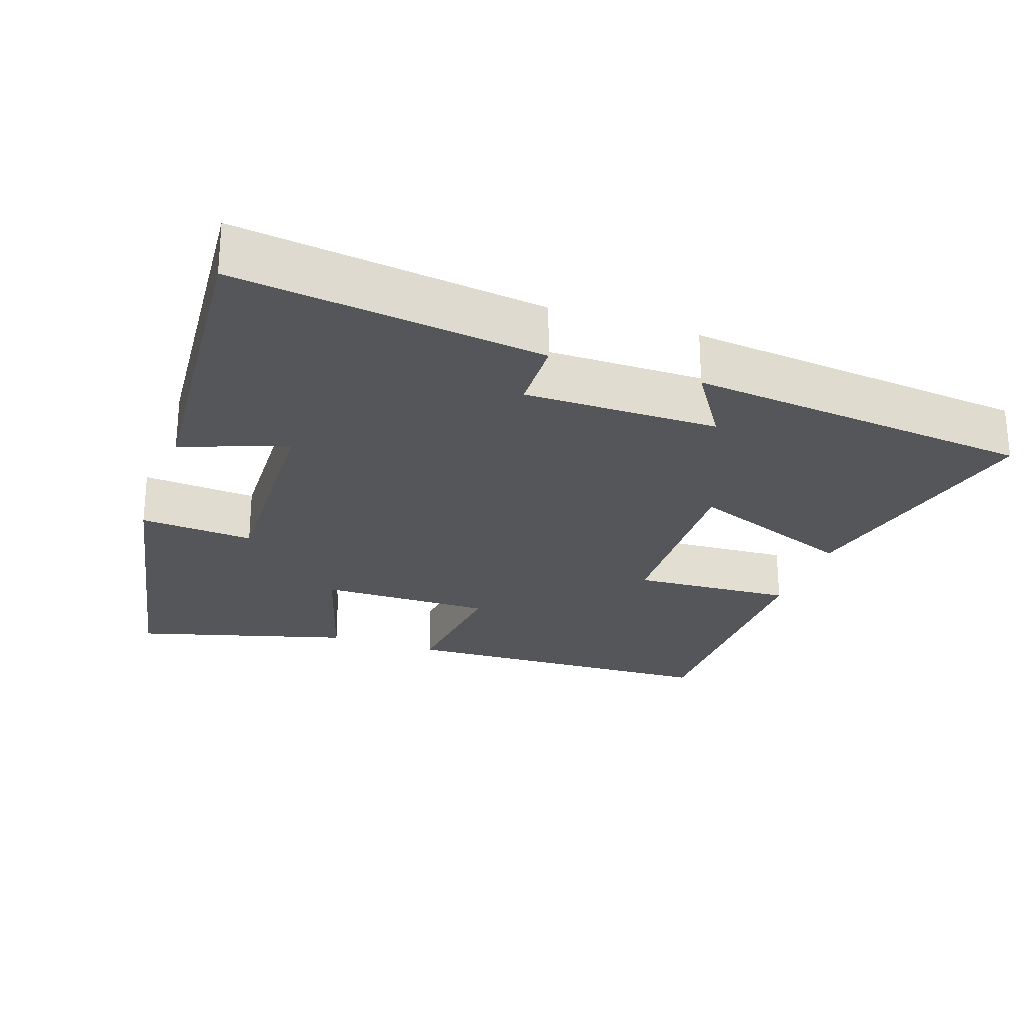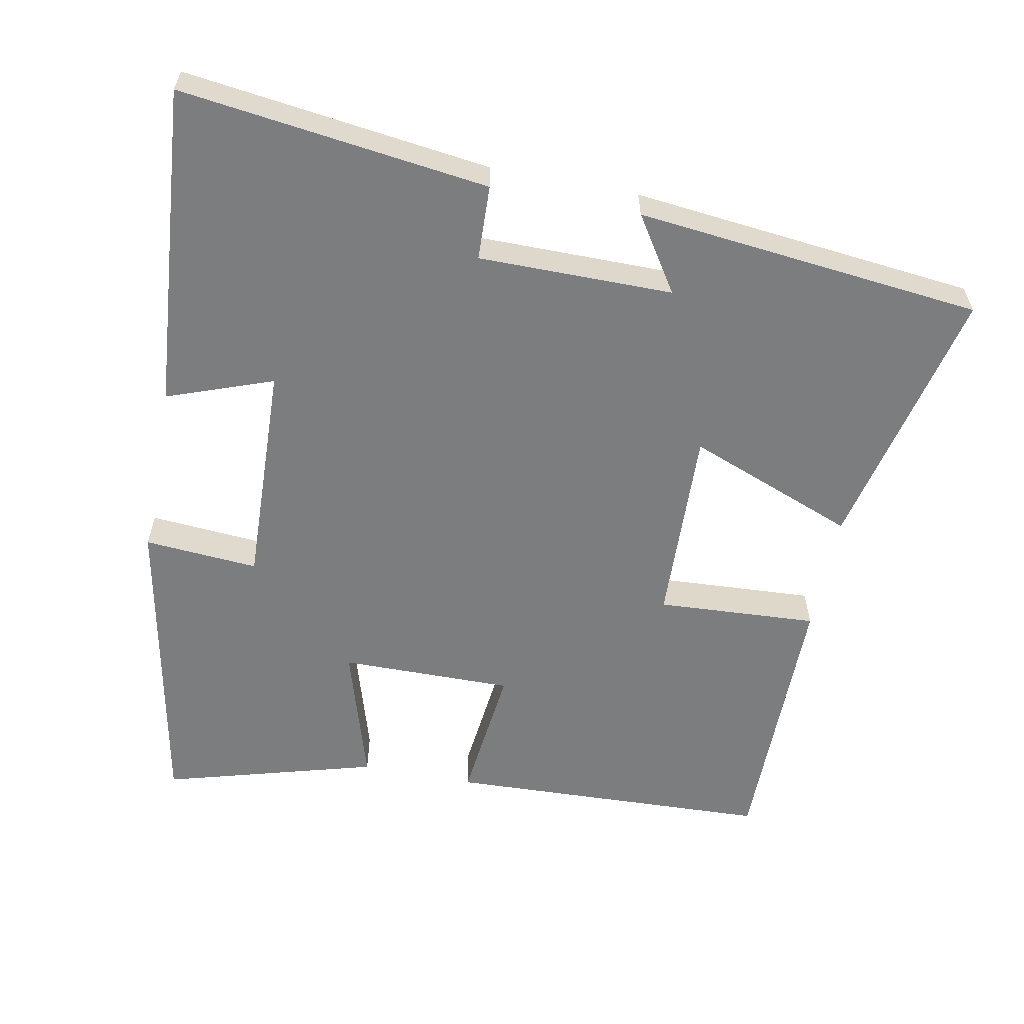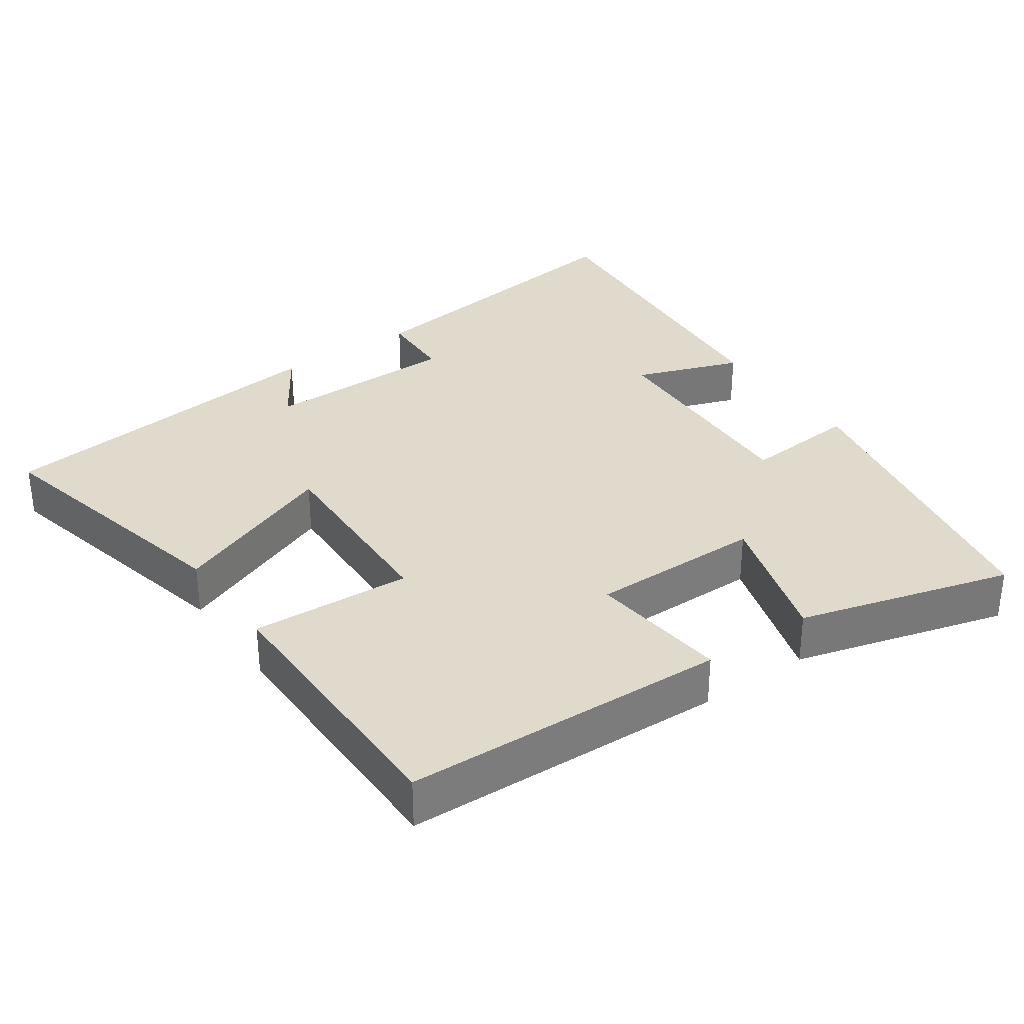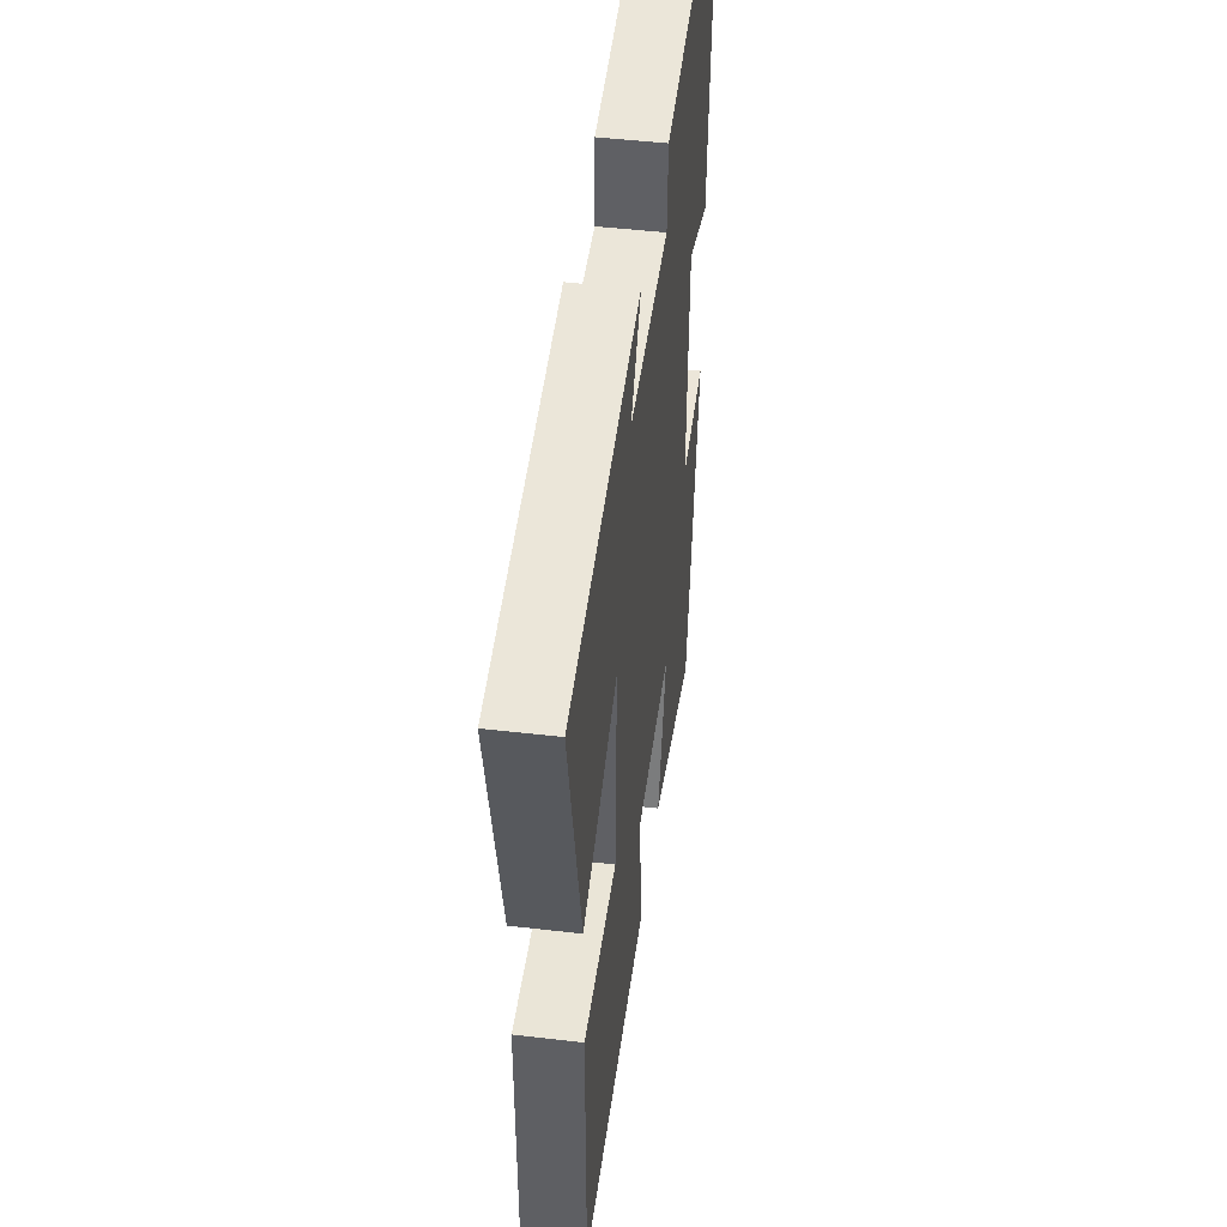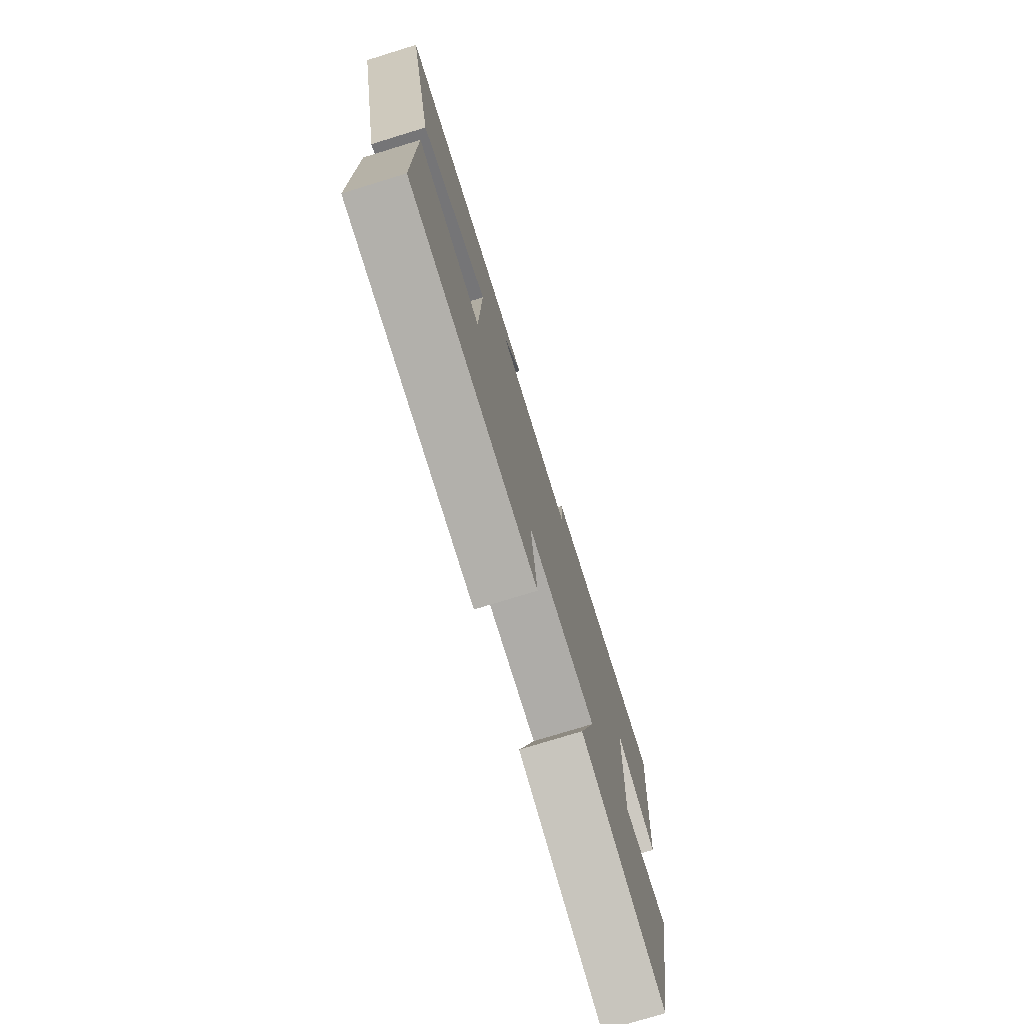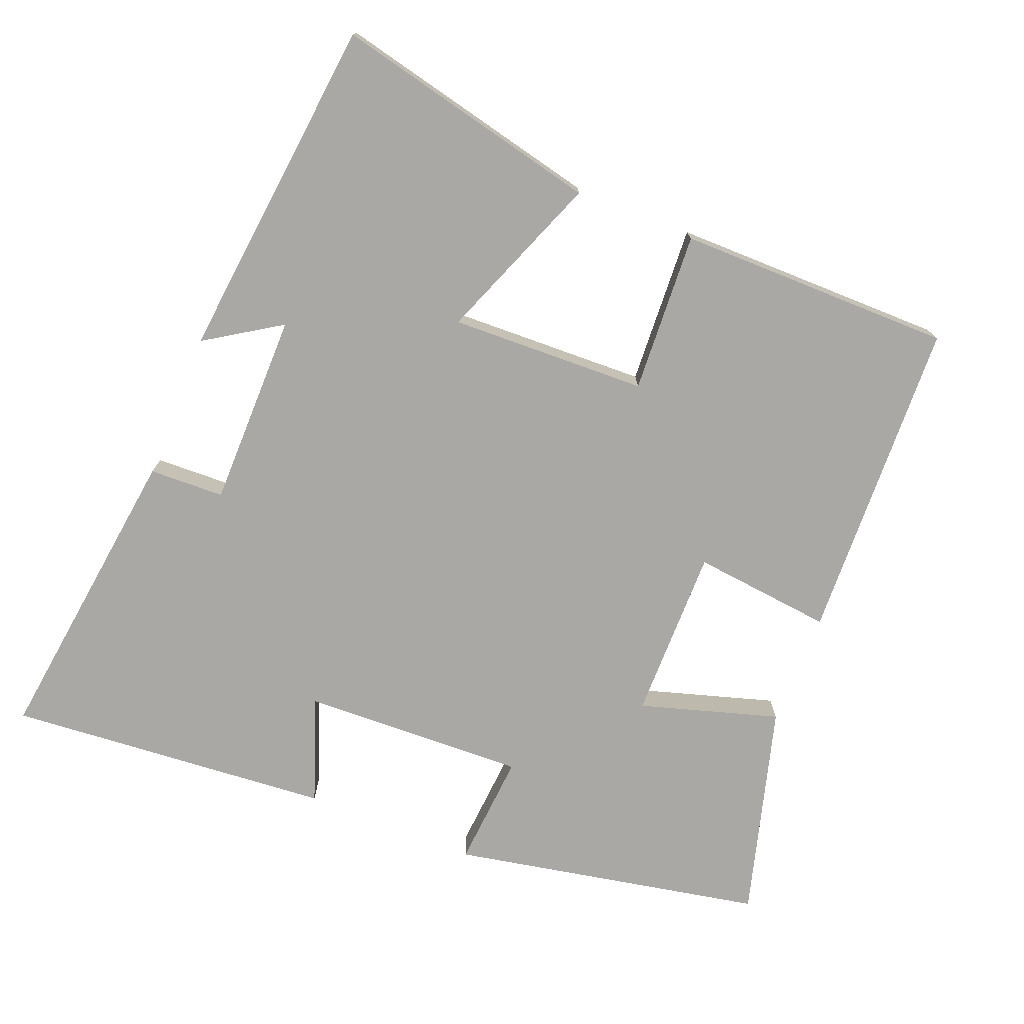
<metadata>
{"format":"obj","ext":"obj","renderer":"f3d","projection":"perspective","resolution":1024,"background":"white","views":[{"elev":-25.4,"azim":-19.2,"up":"+Y"},{"elev":-59.0,"azim":-11.0,"up":"+Y"},{"elev":33.0,"azim":144.9,"up":"+Y"},{"elev":47.3,"azim":97.5,"up":"+Z"},{"elev":-76.5,"azim":107.1,"up":"+Z"},{"elev":-75.1,"azim":68.1,"up":"+Y"}]}
</metadata>
<code>
v 0.5 0.07 -0.482
v 0.046 0.07 -0.5
v 0.067 0.07 -0.304
v -0.175 0.07 -0.306
v -0.116 0.07 -0.5
v -0.414 0.07 -0.584
v -0.5 0.07 -0.148
v -0.34 0.07 -0.16
v -0.352 0.07 0.154
v -0.5 0.07 0.1
v -0.538 0.07 0.555
v -0.107 0.07 0.5
v -0.103 0.07 0.395
v 0.169 0.07 0.395
v 0.101 0.07 0.5
v 0.585 0.07 0.449
v 0.5 0.07 0.075
v 0.265 0.07 0.166
v 0.275 0.07 -0.11
v 0.5 0.07 -0.097
v 0.5 0 -0.482
v 0.046 0 -0.5
v 0.067 0 -0.304
v -0.175 0 -0.306
v -0.116 0 -0.5
v -0.414 0 -0.584
v -0.5 0 -0.148
v -0.34 0 -0.16
v -0.352 0 0.154
v -0.5 0 0.1
v -0.538 0 0.555
v -0.107 0 0.5
v -0.103 0 0.395
v 0.169 0 0.395
v 0.101 0 0.5
v 0.585 0 0.449
v 0.5 0 0.075
v 0.265 0 0.166
v 0.275 0 -0.11
v 0.5 0 -0.097
f 19 20 1 2
f 18 19 2 3
f 16 17 18
f 14 15 16
f 14 16 18
f 13 14 18 3
f 9 10 11 12
f 8 9 12 13
f 5 6 7 8
f 4 5 8
f 3 4 8 13
f 22 21 40 39
f 23 22 39 38
f 38 37 36
f 36 35 34
f 38 36 34
f 23 38 34 33
f 32 31 30 29
f 33 32 29 28
f 28 27 26 25
f 28 25 24
f 33 28 24 23
f 1 21 22 2
f 2 22 23 3
f 3 23 24 4
f 4 24 25 5
f 5 25 26 6
f 6 26 27 7
f 7 27 28 8
f 8 28 29 9
f 9 29 30 10
f 10 30 31 11
f 11 31 32 12
f 12 32 33 13
f 13 33 34 14
f 14 34 35 15
f 15 35 36 16
f 16 36 37 17
f 17 37 38 18
f 18 38 39 19
f 19 39 40 20
f 20 40 21 1

</code>
